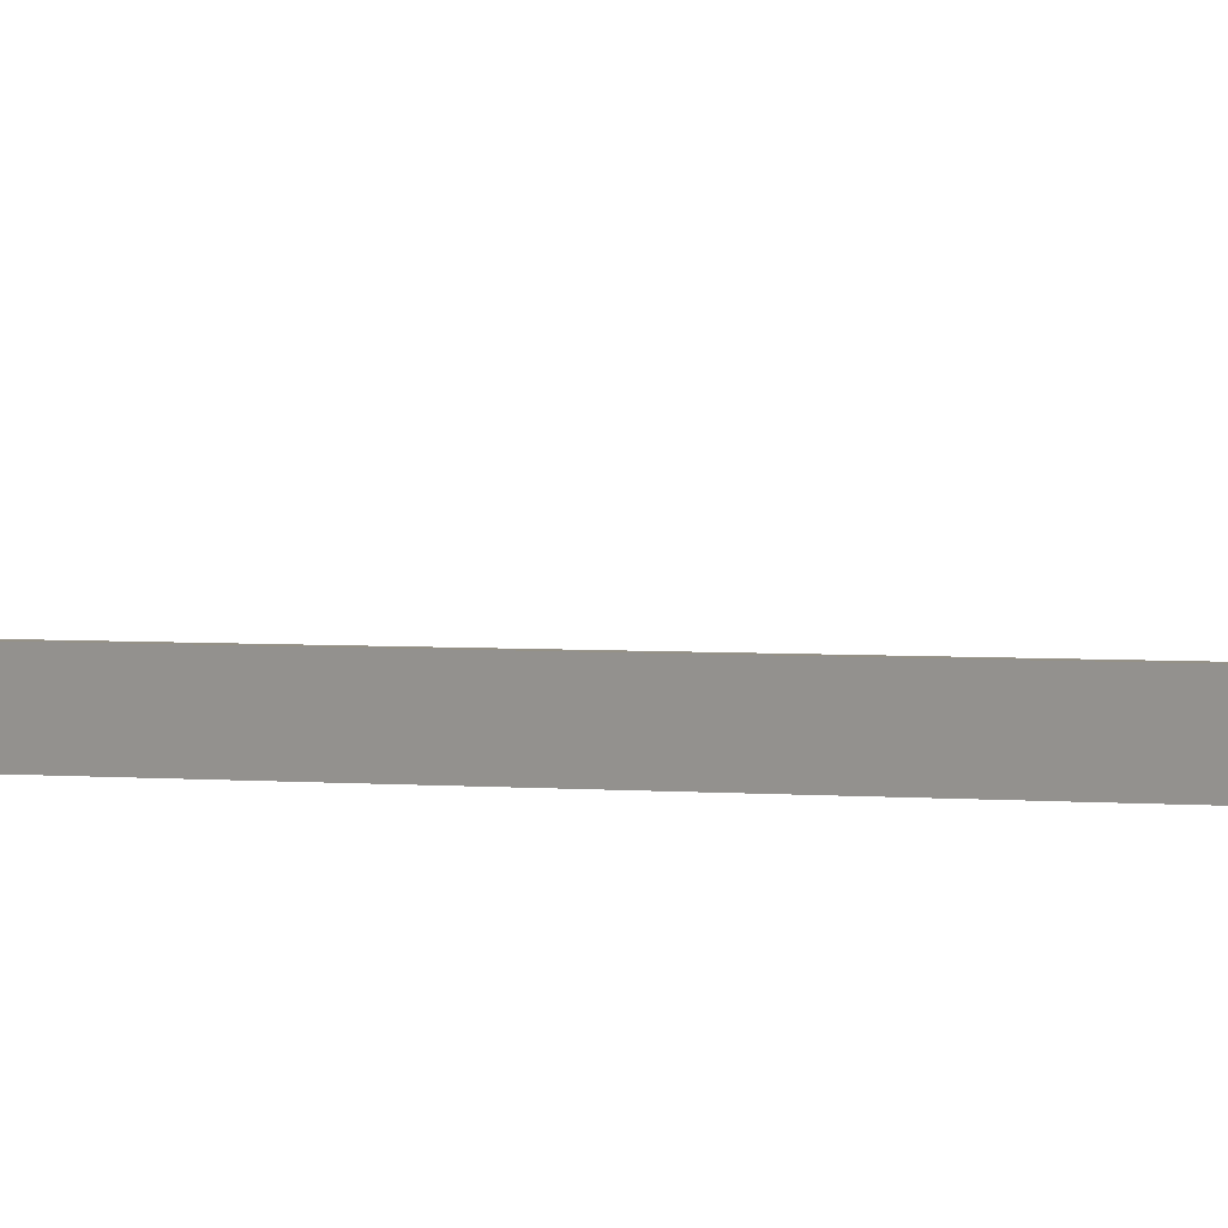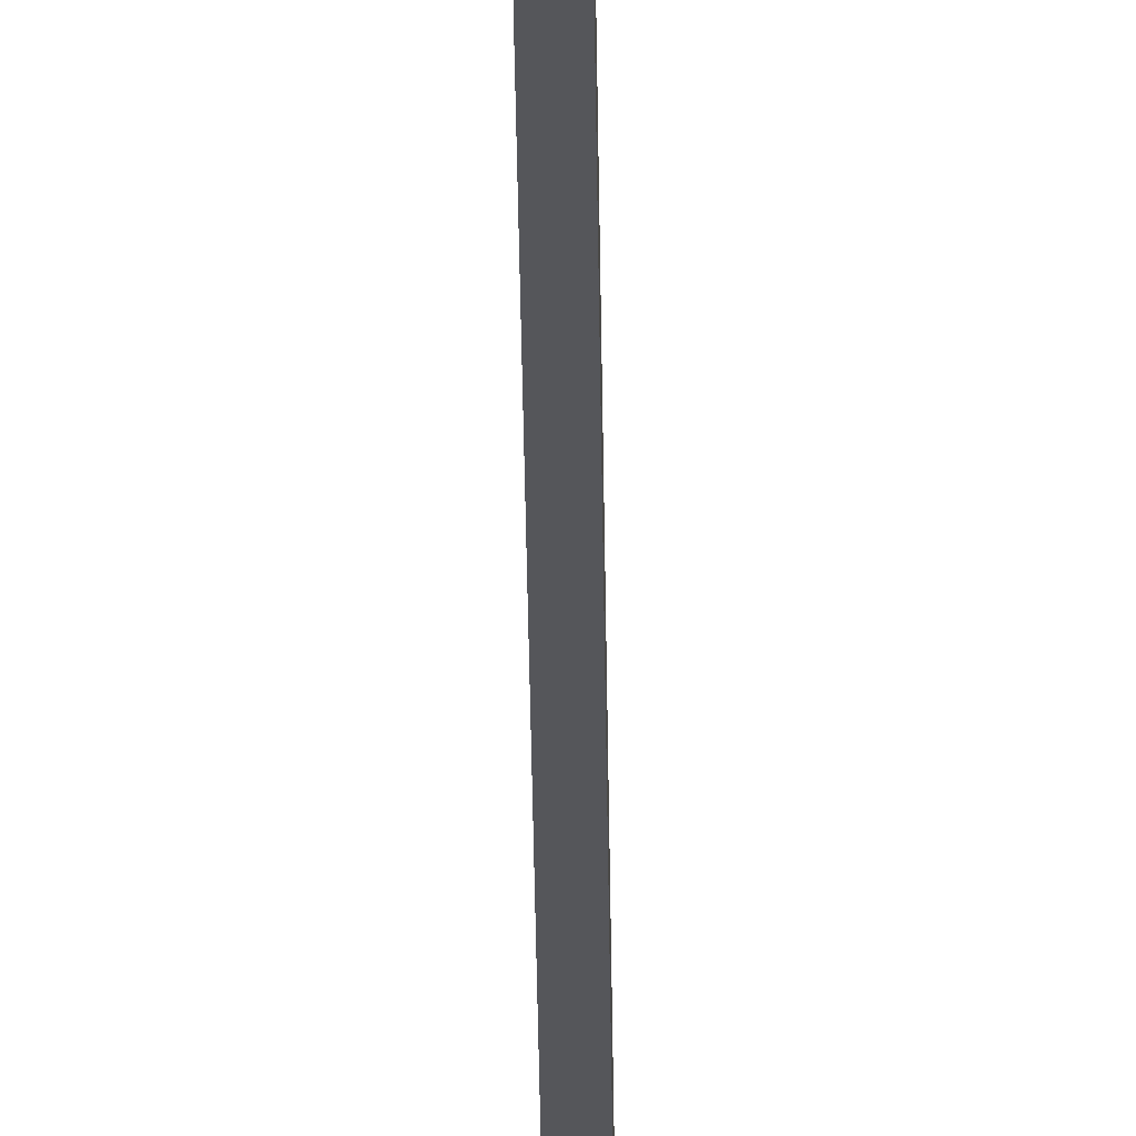
<metadata>
{"format":"obj","ext":"obj","renderer":"f3d","projection":"perspective","resolution":1024,"background":"white","views":[{"elev":0.9,"azim":-43.3,"up":"+Y"},{"elev":-25.9,"azim":0.5,"up":"+Y"}]}
</metadata>
<code>
o mesh41/mesh41-geometry#mesh41-geometry
v -0.6136 -0.1521 0.2492
v -0.6177 -0.1475 0.242
v -0.6177 -0.1521 0.2492
v -0.6136 -0.1475 0.242
v -0.6177 -0.1669 0.2433
v -0.6177 -0.1617 0.2492
v -0.6136 -0.1559 0.2423
v -0.6177 -0.1475 -0.2469
v -0.6177 -0.1559 0.2423
v -0.6136 -0.1617 0.2492
v -0.6136 -0.1562 0.2449
v -0.6136 -0.1544 0.24
v -0.6136 -0.1475 -0.2469
v -0.6177 -0.1544 0.24
v -0.6136 -0.1669 0.2433
v -0.6177 -0.1586 0.2423
v -0.6136 -0.1586 0.2423
v -0.6177 -0.1243 -0.2876
v -0.6177 -0.1544 0.238
v -0.6136 -0.1618 0.2387
v -0.6177 -0.1618 0.2387
v -0.6136 -0.1544 -0.2487
v -0.6136 -0.1243 -0.2876
v -0.6177 -0.1544 -0.2487
v -0.6136 -0.1303 -0.2911
v -0.6177 -0.1303 -0.2911
f 1 2 3
f 2 1 4
f 3 2 1
f 4 1 2
f 5 3 2
f 2 3 5
f 6 1 3
f 3 1 6
f 4 1 7
f 7 1 4
f 4 8 2
f 2 8 4
f 3 5 6
f 6 5 3
f 5 2 9
f 9 2 5
f 1 6 10
f 10 6 1
f 11 7 1
f 1 7 11
f 12 4 7
f 7 4 12
f 8 4 13
f 13 4 8
f 14 2 8
f 8 2 14
f 15 6 5
f 5 6 15
f 9 2 14
f 14 2 9
f 16 5 9
f 9 5 16
f 10 6 15
f 15 6 10
f 17 1 10
f 10 1 17
f 7 11 17
f 17 11 7
f 1 17 11
f 11 17 1
f 12 13 4
f 4 13 12
f 7 9 12
f 12 9 7
f 13 18 8
f 8 18 13
f 14 8 19
f 19 8 14
f 20 15 5
f 5 15 20
f 12 9 14
f 14 9 12
f 5 16 21
f 21 16 5
f 7 16 9
f 9 16 7
f 20 10 15
f 15 10 20
f 20 17 10
f 10 17 20
f 7 17 16
f 16 17 7
f 13 12 22
f 22 12 13
f 18 13 23
f 23 13 18
f 18 24 8
f 8 24 18
f 19 8 24
f 24 8 19
f 19 12 14
f 14 12 19
f 20 5 21
f 21 5 20
f 17 21 16
f 16 21 17
f 20 21 17
f 17 21 20
f 12 19 22
f 22 19 12
f 22 23 13
f 13 23 22
f 23 25 18
f 18 25 23
f 24 18 26
f 26 18 24
f 22 19 24
f 24 19 22
f 23 22 25
f 25 22 23
f 18 25 26
f 26 25 18
f 25 24 26
f 26 24 25
f 22 24 25
f 25 24 22

</code>
